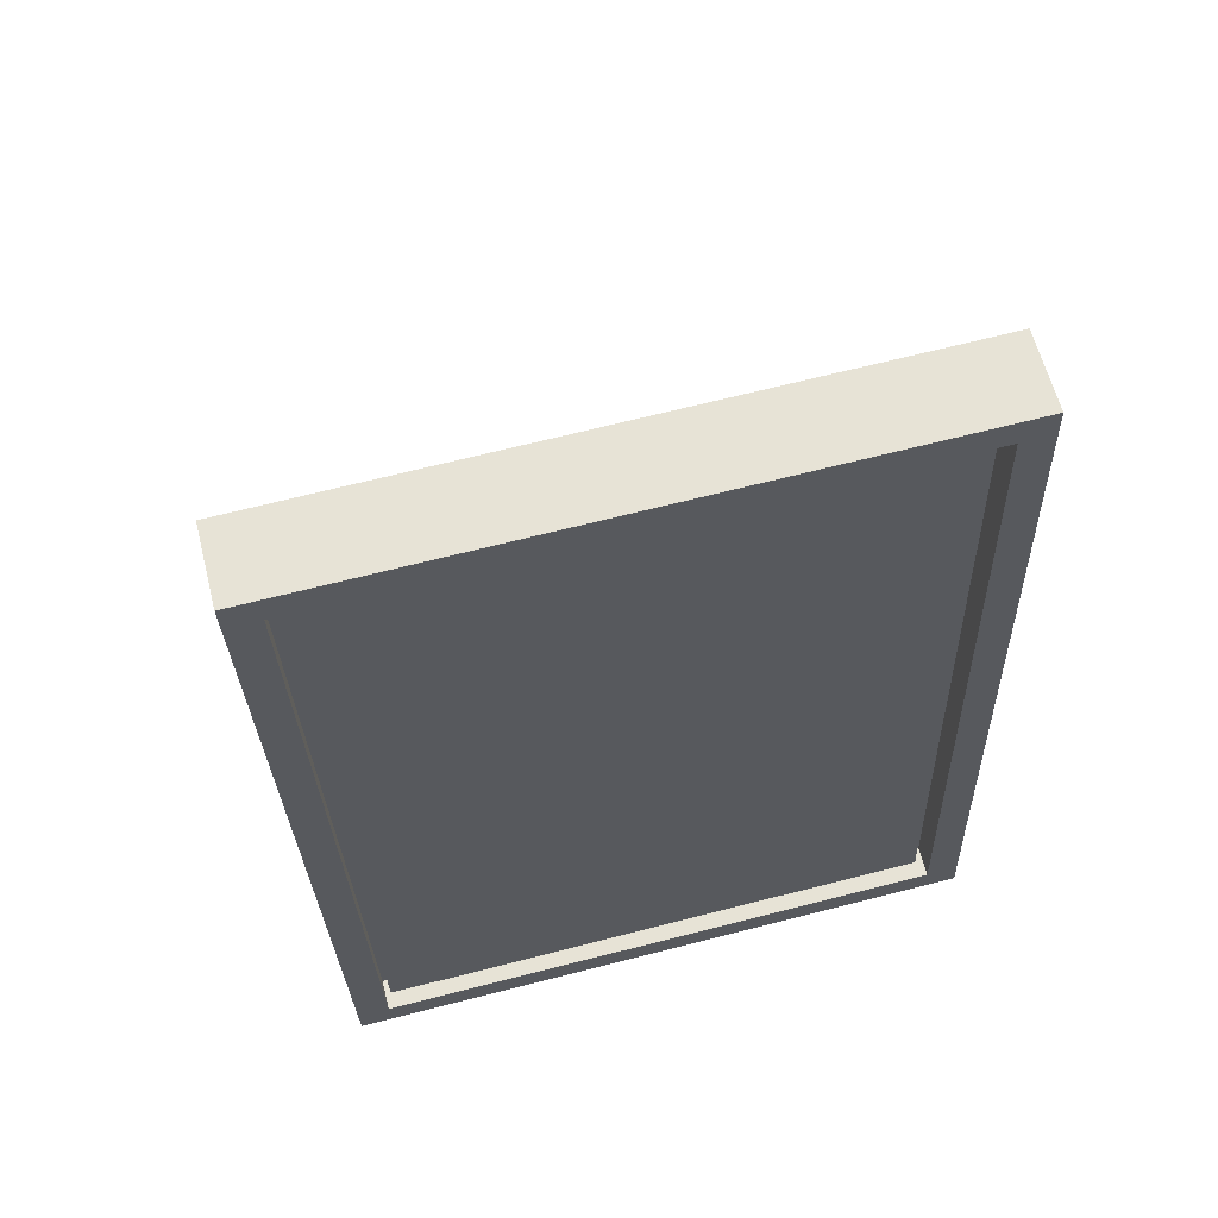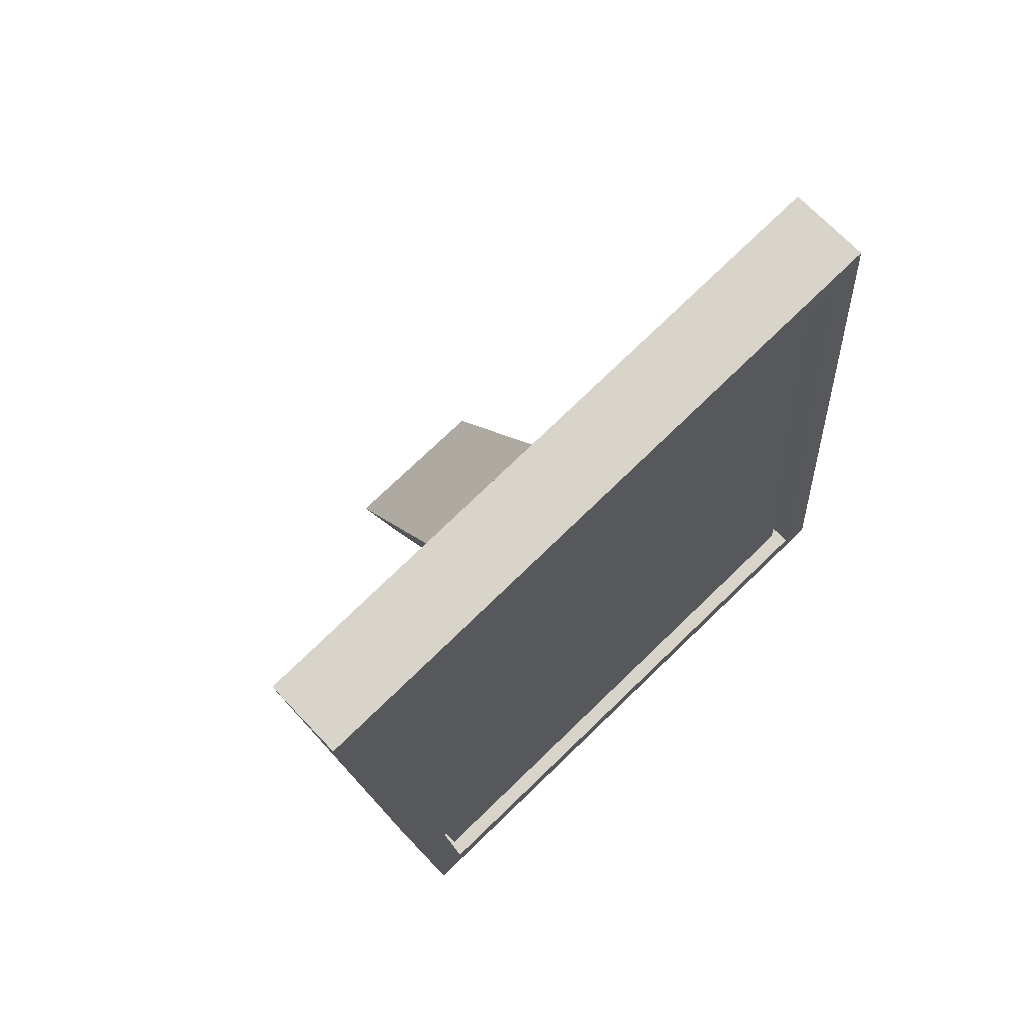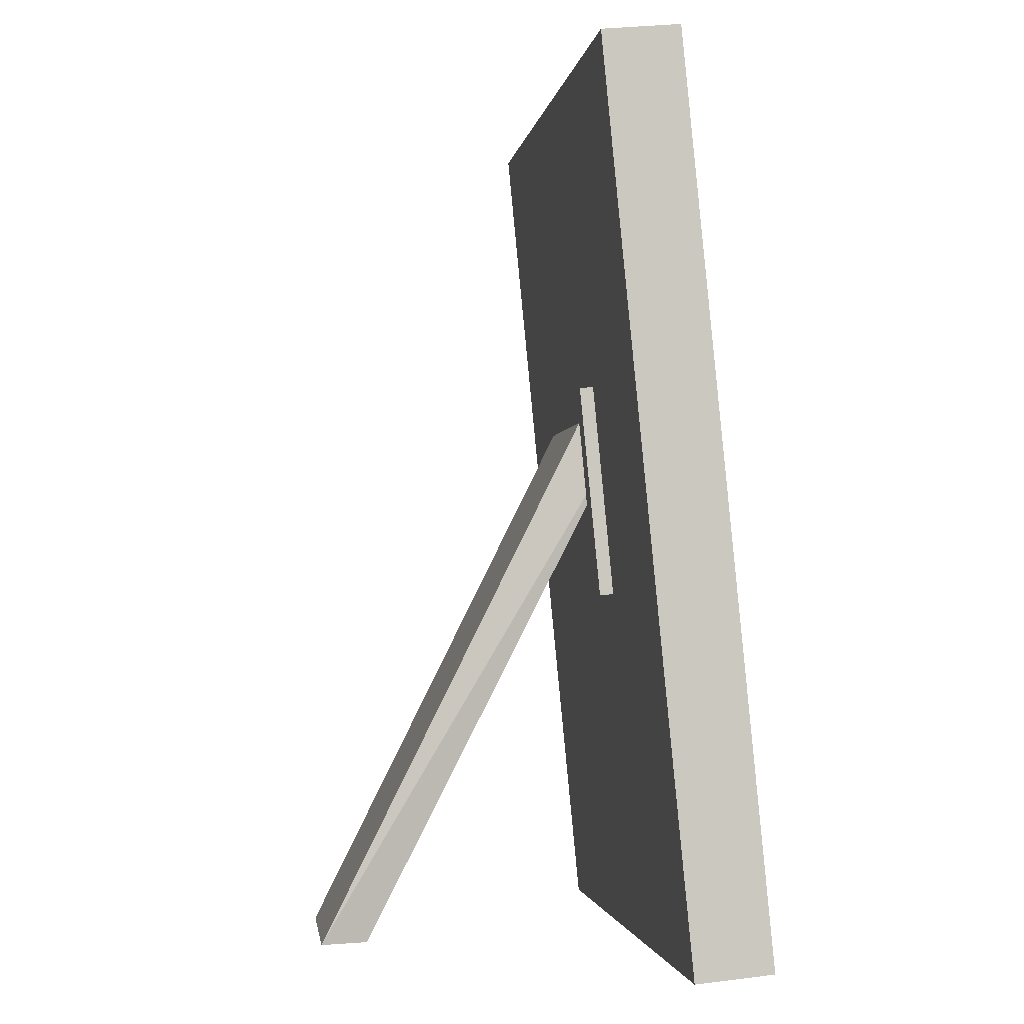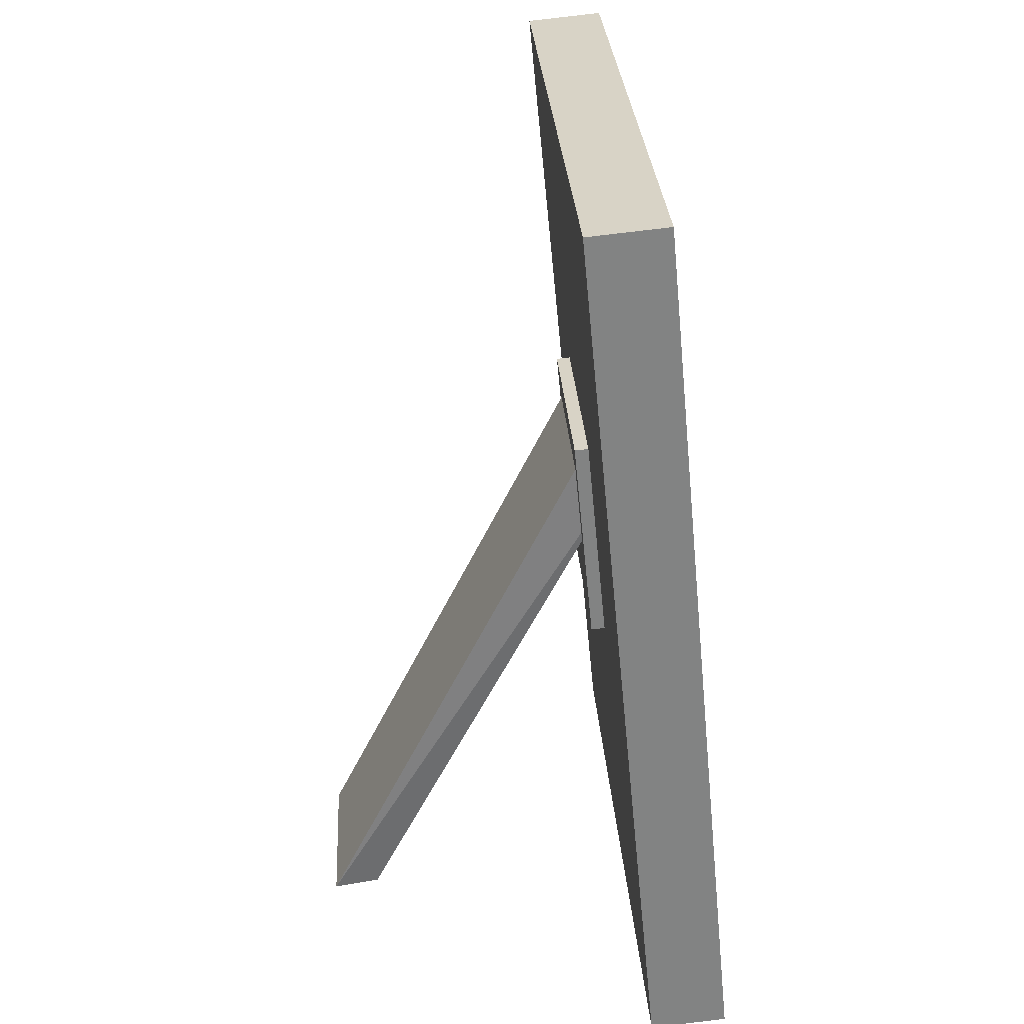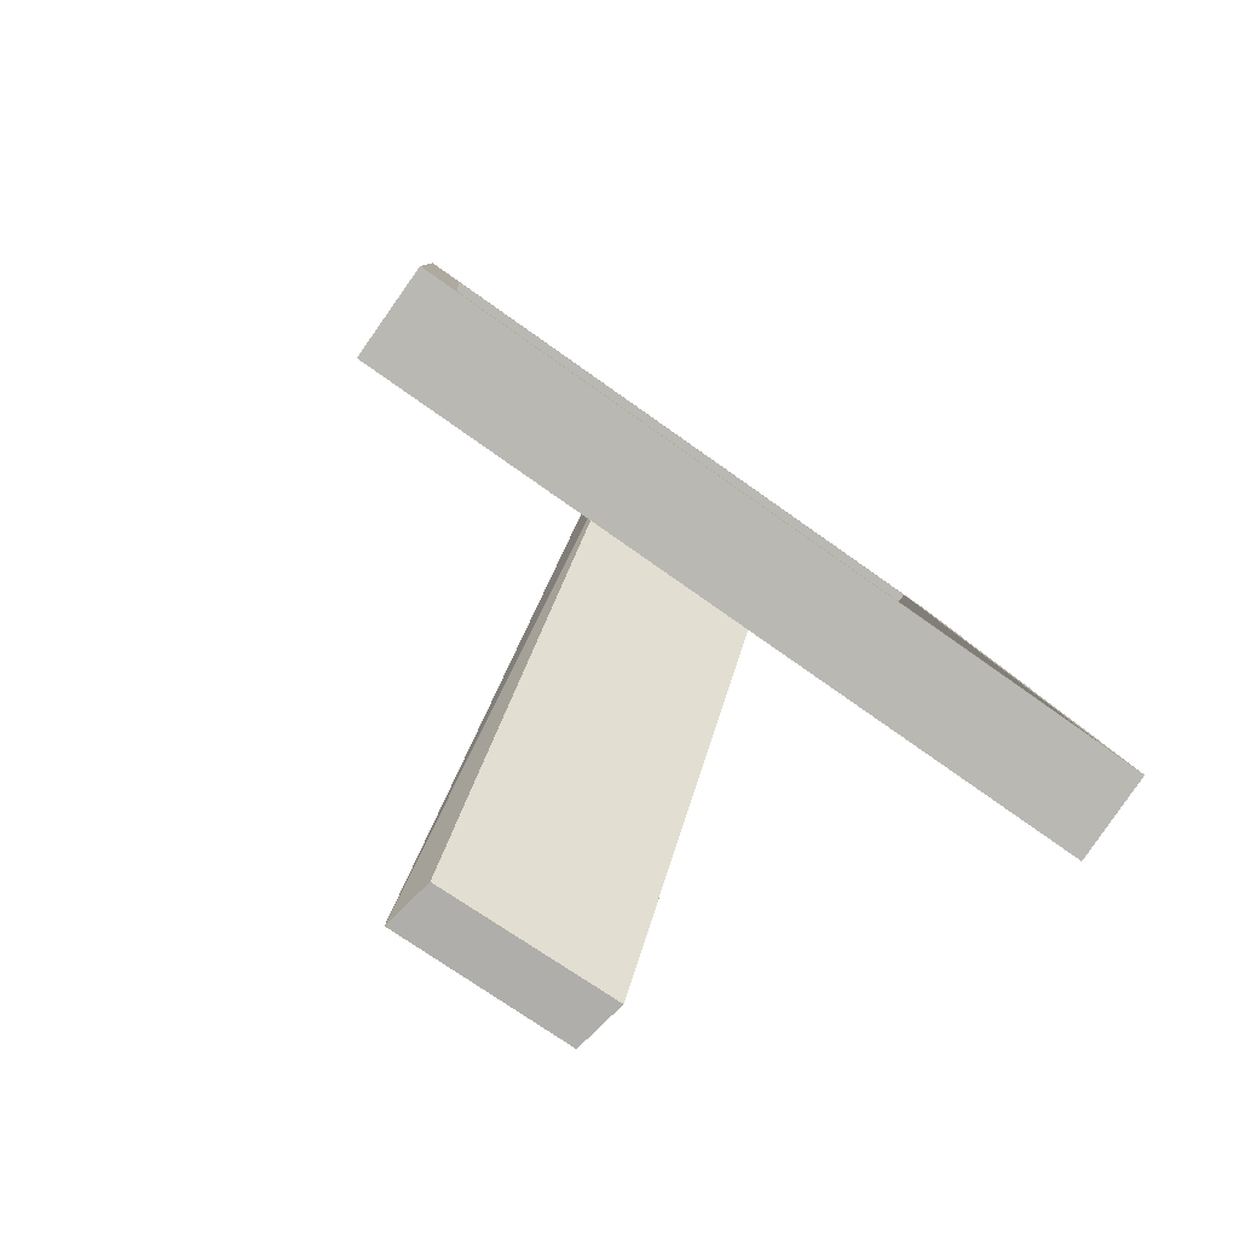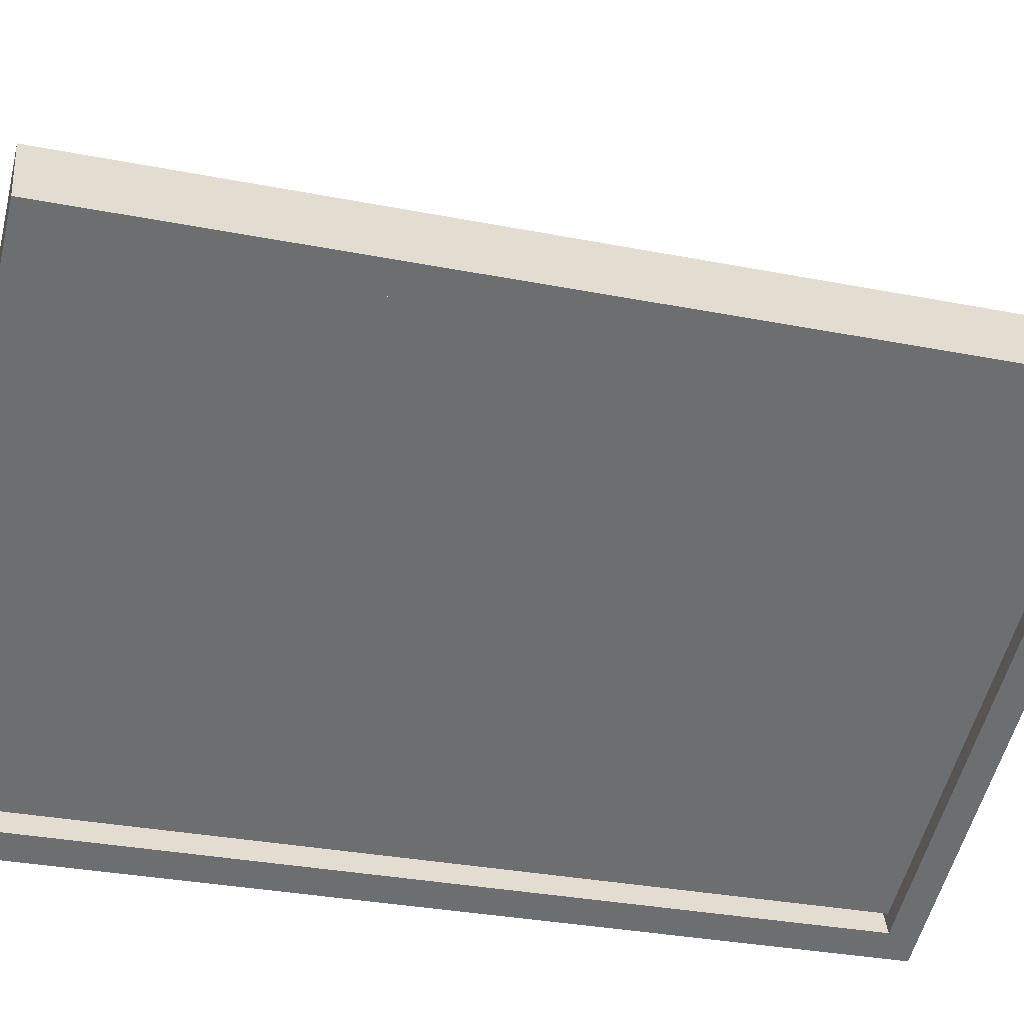
<metadata>
{"format":"obj","ext":"obj","renderer":"f3d","projection":"perspective","resolution":1024,"background":"white","views":[{"elev":67.0,"azim":165.4,"up":"+Y"},{"elev":77.5,"azim":135.9,"up":"+Y"},{"elev":-2.5,"azim":81.7,"up":"+Y"},{"elev":29.0,"azim":86.0,"up":"+Y"},{"elev":-77.6,"azim":144.4,"up":"+Y"},{"elev":-54.8,"azim":75.6,"up":"+Z"}]}
</metadata>
<code>
v 0.2074 -0.2637 -0.0855
v 0.2071 -0.2686 -0.03575
v 0.2106 0.3086 0.0211
v 0.2109 0.3135 -0.02866
v -0.2026 -0.261 -0.0878
v -0.1991 0.3162 -0.03095
v -0.1994 0.3113 0.01881
v -0.2029 -0.2659 -0.03804
v -0.1004 -0.2666 -0.03747
v 0.002064 -0.2673 -0.03689
v 0.1046 -0.2679 -0.03632
v 0.1081 0.3093 0.02053
v 0.005625 0.3099 0.01995
v -0.09687 0.3106 0.01938
v 0.1903 0.2947 -0.03064
v 0.187 -0.2447 -0.08376
v 0.1055 -0.1236 -0.02211
v 0.1063 0.02066 -0.007896
v 0.1072 0.165 0.006315
v -0.1787 0.2972 -0.0327
v -0.182 -0.2422 -0.08582
v 0.1902 0.2927 -0.01073
v 0.1869 -0.2466 -0.06385
v -0.1788 0.2952 -0.0128
v -0.1821 -0.2442 -0.06592
v 0.1716 0.2659 -0.01349
v 0.1686 -0.2196 -0.0613
v -0.1605 0.2681 -0.01535
v -0.1635 -0.2173 -0.06316
v -0.09954 -0.1223 -0.02325
v 0.002954 -0.123 -0.02268
v -0.09776 0.1663 0.005169
v -0.09865 0.02203 -0.009042
v 0.003844 0.02134 -0.008469
v 0.004734 0.1656 0.005742
v -0.07008 -0.2631 0.1456
v 0.03987 -0.2651 0.1484
v 0.05458 0.08081 -0.02593
v -0.05538 0.0828 -0.02769
v -0.06491 -0.2636 0.1771
v -0.05558 0.0958 -0.000658
v 0.05439 0.09382 0.001104
v 0.04506 -0.2656 0.1788
v -0.07148 -0.03257 -0.01425
v -0.07063 0.106 -0.0005967
v -0.07068 0.1052 0.008353
v -0.07154 -0.03345 -0.005298
v 0.06844 -0.03351 -0.01346
v 0.06839 -0.03439 -0.004514
v 0.06924 0.1042 0.009136
v 0.0693 0.1051 0.000187
v 0.1831 -0.2501 -0.05767
v 0.1865 0.2967 -0.003829
v 0.1866 0.2982 -0.01963
v 0.1832 -0.2485 -0.07348
v -0.1769 -0.2476 -0.05969
v -0.1768 -0.2461 -0.07549
v -0.1734 0.3006 -0.02165
v -0.1735 0.2991 -0.005842
f 4 3 2 1
f 8 7 6 5
f 2 11 10 9 8 5 1
f 6 7 14 13 12 3 4
f 16 15 4 1
f 3 12 19 18 17 11 2
f 15 20 6 4
f 20 21 5 6
f 21 16 1 5
f 23 22 15 16
f 22 24 20 15
f 24 25 21 20
f 25 23 16 21
f 27 26 22 23
f 26 28 24 22
f 28 29 25 24
f 29 27 23 25
f 31 30 9 10
f 17 31 10 11
f 30 33 32 14 7 8 9
f 19 12 13 35
f 35 13 14 32
f 39 38 37 36
f 43 42 41 40
f 37 43 40 36
f 41 42 38 39
f 40 41 39
f 38 42 43
f 39 36 40
f 43 37 38
f 29 28 26 27
f 18 19 35 34
f 34 35 35 32 33
f 31 34 34 33 30
f 17 18 34 31
f 47 46 45 44
f 51 50 49 48
f 45 51 48 44
f 49 50 46 47
f 48 49 47 44
f 46 50 51 45
f 55 54 53 52
f 59 58 57 56
f 53 59 56 52
f 57 58 54 55
f 56 57 55 52
f 54 58 59 53

</code>
